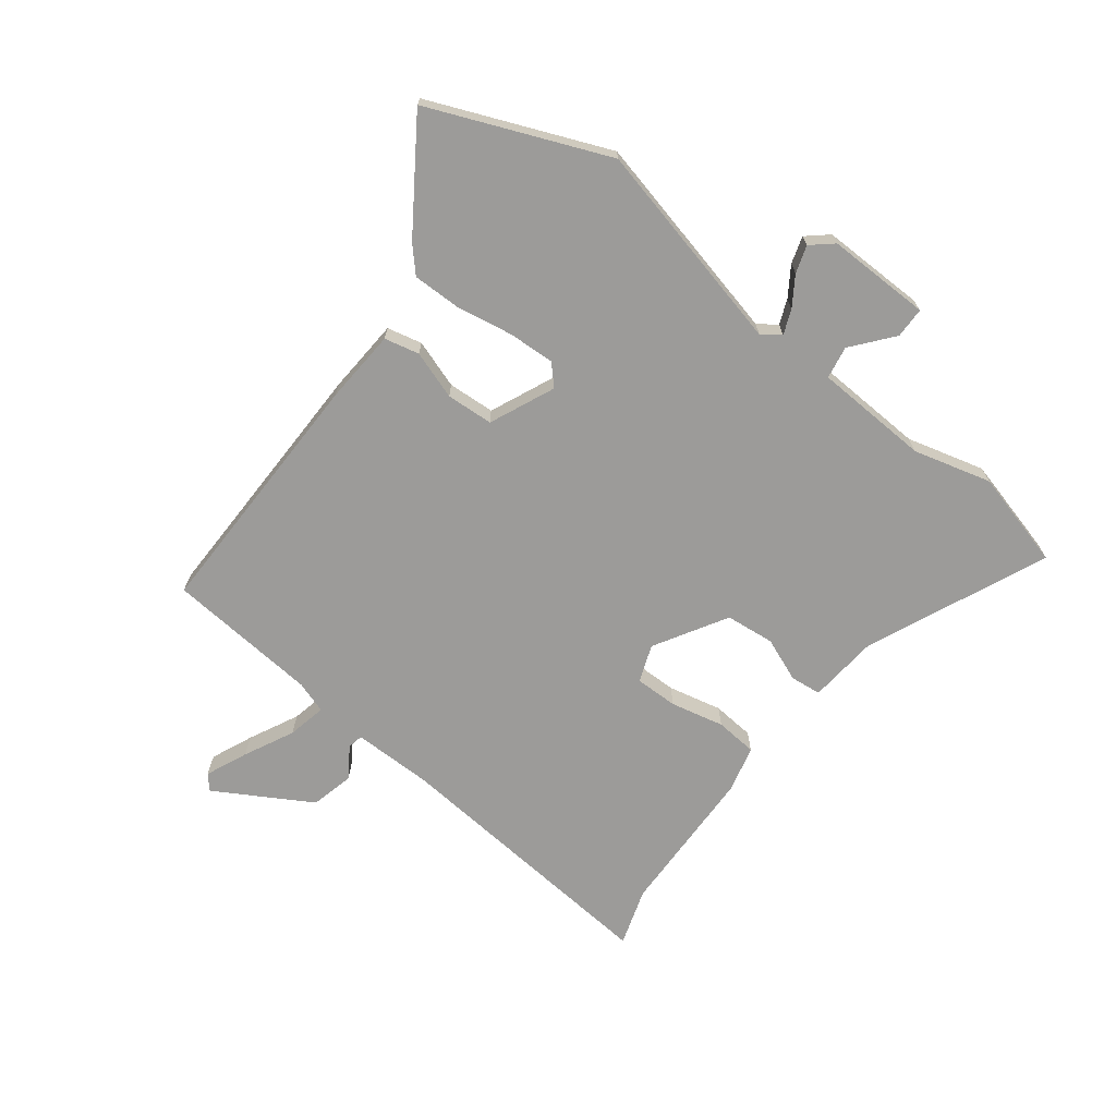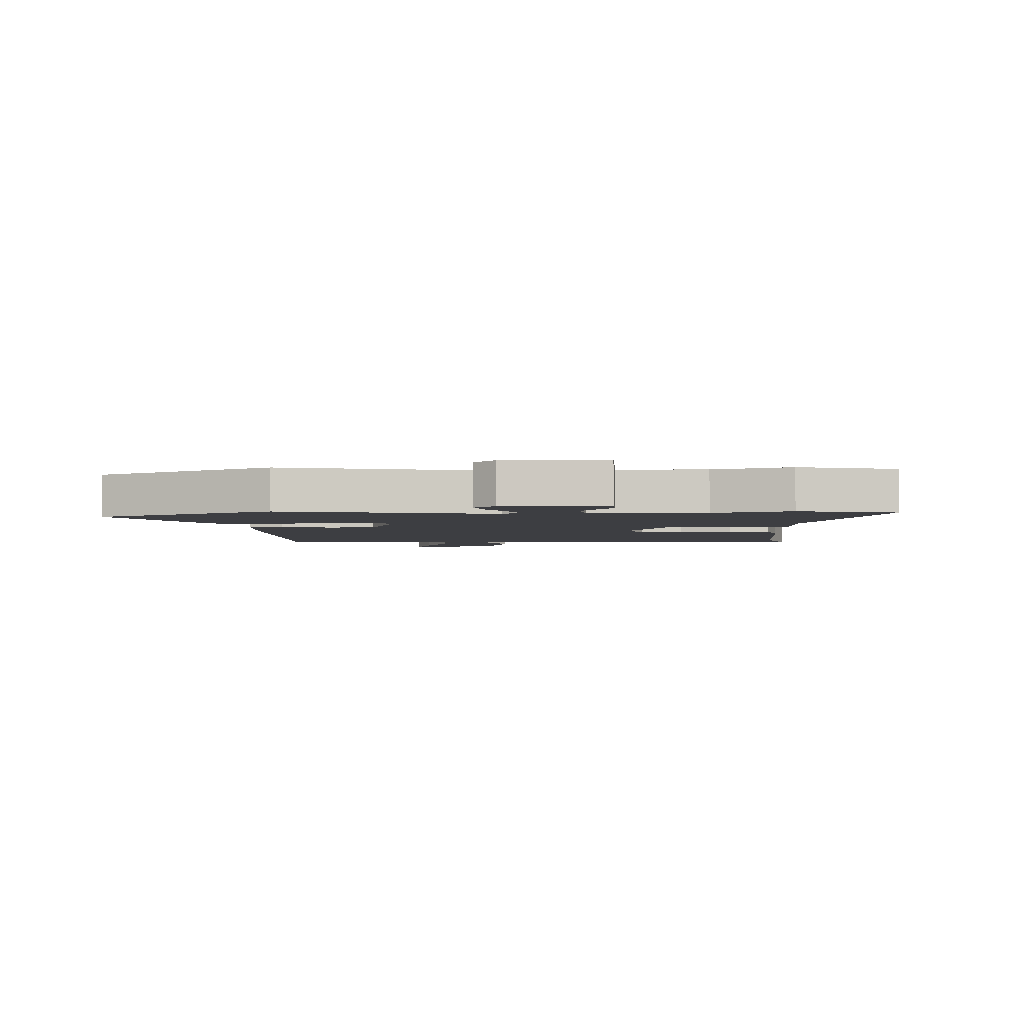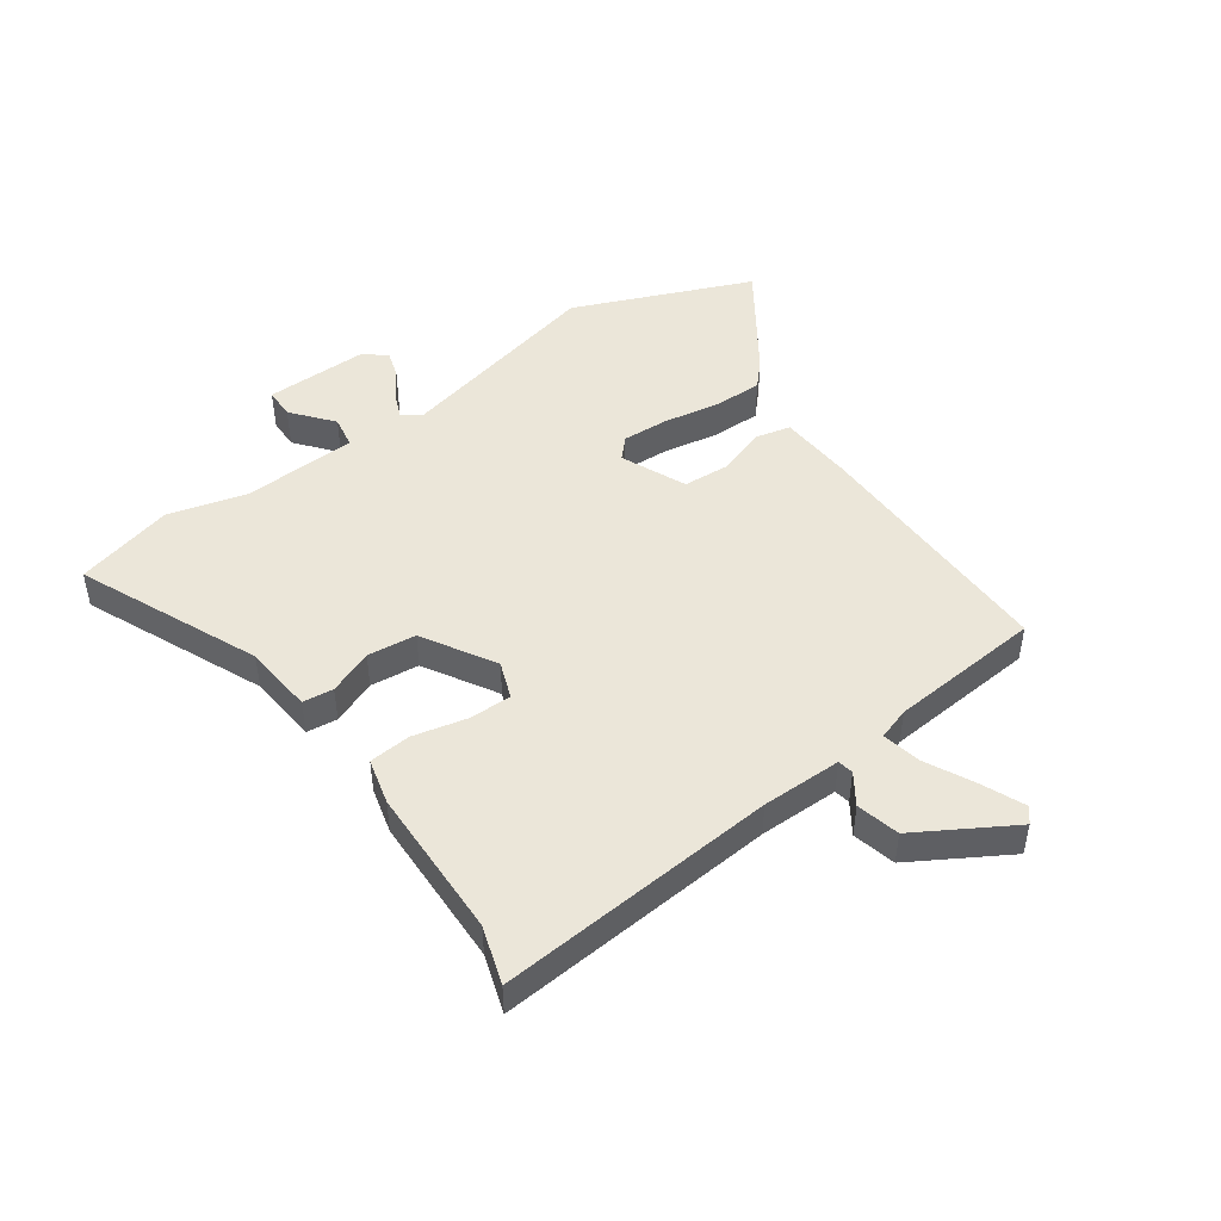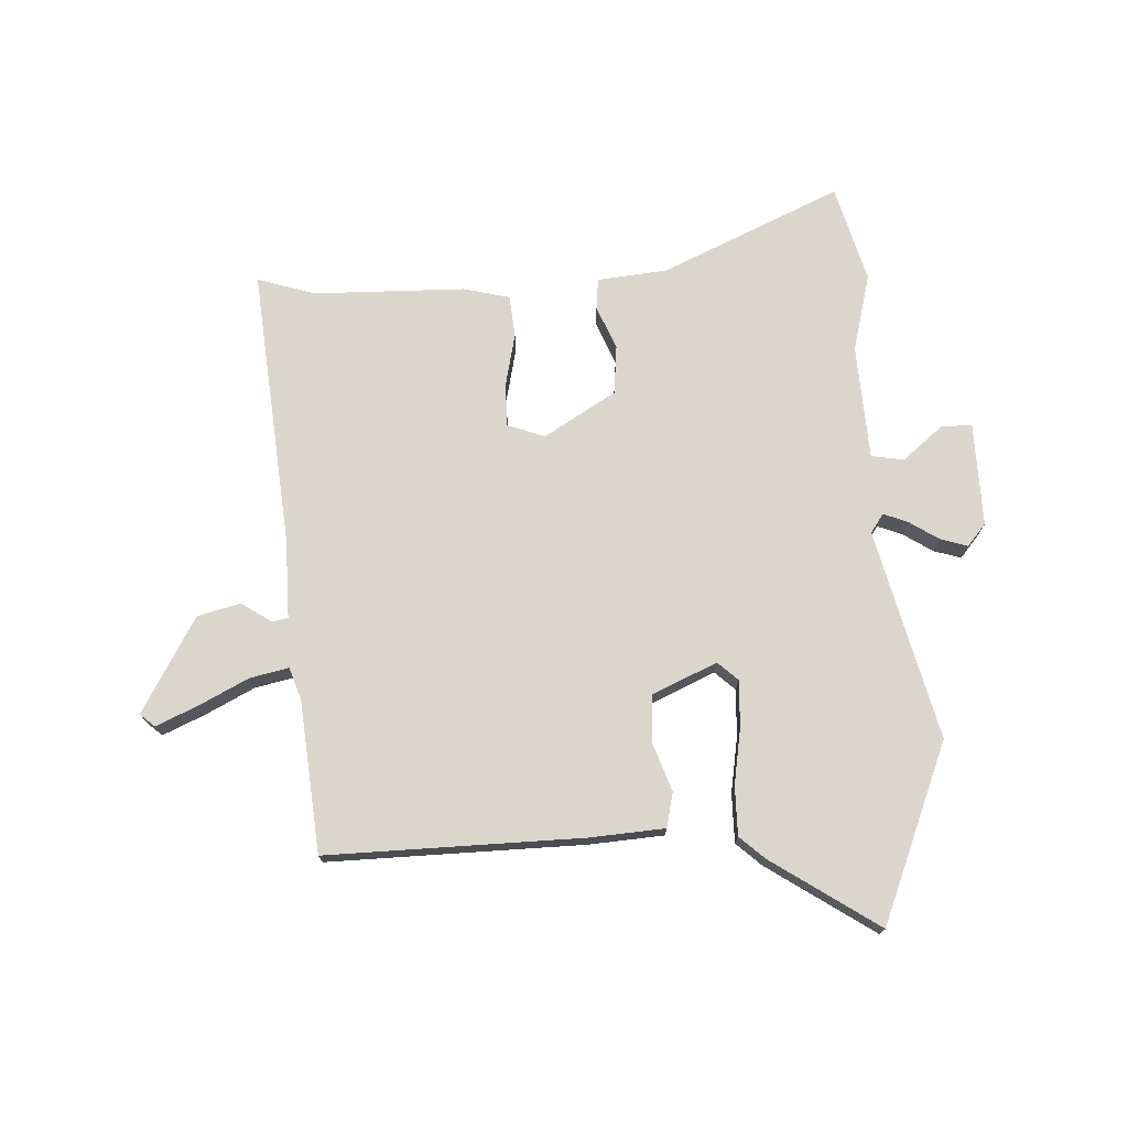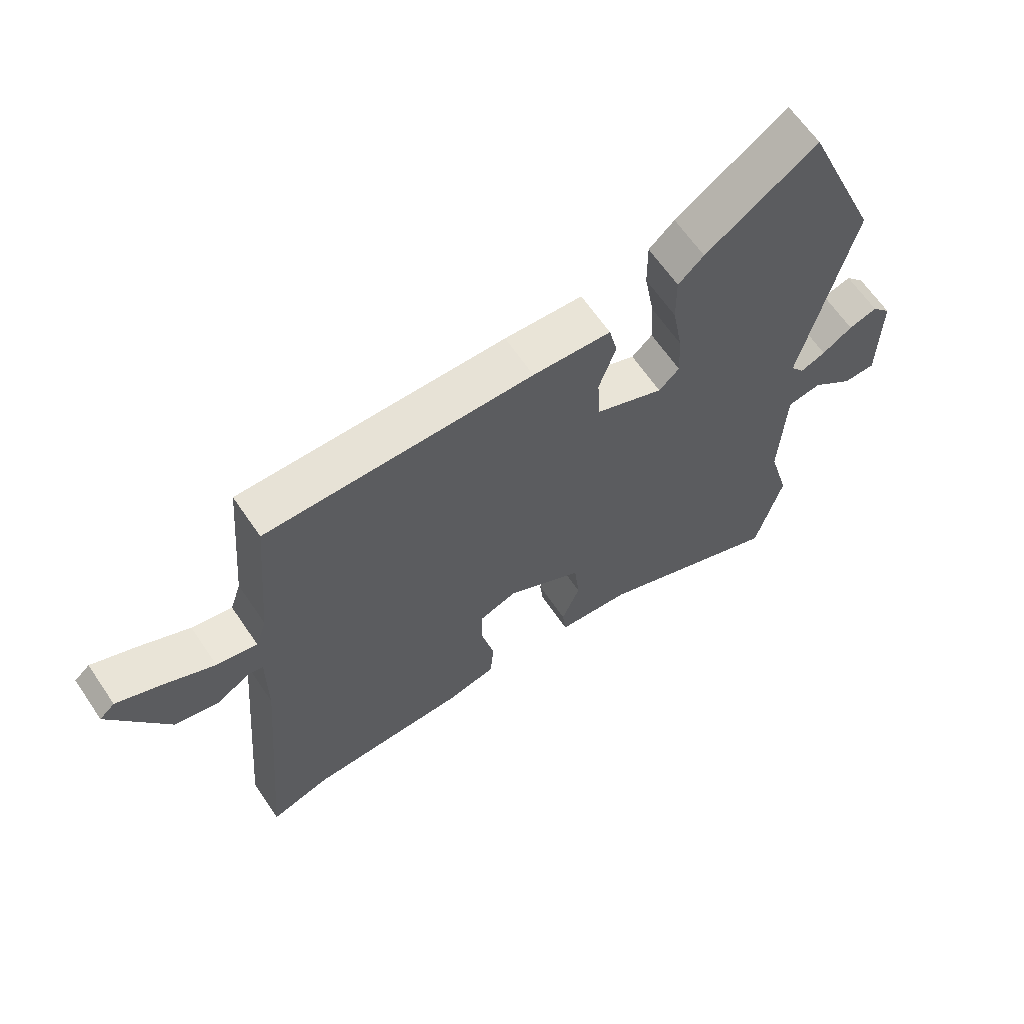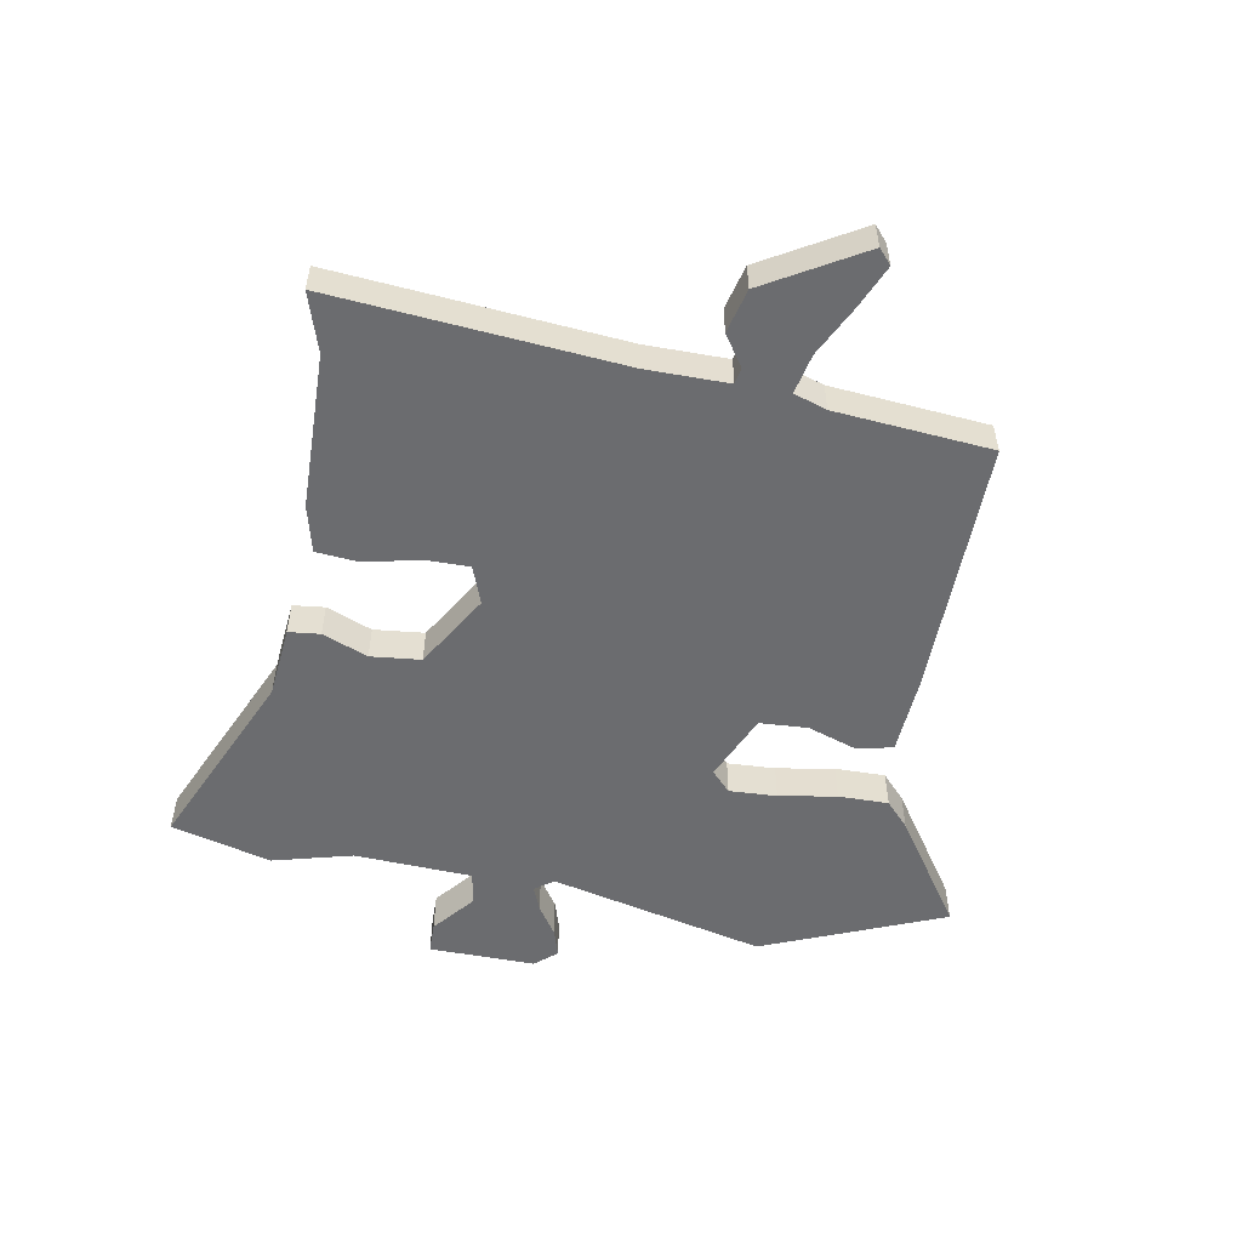
<metadata>
{"format":"obj","ext":"obj","renderer":"f3d","projection":"perspective","resolution":1024,"background":"white","views":[{"elev":-69.7,"azim":52.4,"up":"+Y"},{"elev":-3.5,"azim":93.5,"up":"+Y"},{"elev":47.1,"azim":-125.4,"up":"+Y"},{"elev":73.5,"azim":-3.3,"up":"+Y"},{"elev":64.1,"azim":-34.2,"up":"+Z"},{"elev":-53.7,"azim":-100.5,"up":"+Y"}]}
</metadata>
<code>
v -0.462 0.07 -0.488
v -0.561 0.07 -0.52
v -0.521 0.07 -0.038
v -0.521 0.07 0.099
v -0.548 0.07 0.104
v -0.6 0.07 0.069
v -0.674 0.07 0.087
v -0.77 0.07 0.25
v -0.745 0.07 0.272
v -0.673 0.07 0.241
v -0.588 0.07 0.199
v -0.521 0.07 0.185
v -0.503 0.07 0.24
v -0.481 0.07 0.502
v -0.041 0.07 0.498
v 0.088 0.07 0.49
v 0.102 0.07 0.43
v 0.074 0.07 0.347
v 0.079 0.07 0.266
v 0.191 0.07 0.217
v 0.225 0.07 0.249
v 0.221 0.07 0.329
v 0.204 0.07 0.426
v 0.203 0.07 0.51
v 0.245 0.07 0.549
v 0.428 0.07 0.673
v 0.555 0.07 0.368
v 0.47 0.07 0.006
v 0.493 0.07 -0.026
v 0.535 0.07 -0.009
v 0.585 0.07 0.024
v 0.632 0.07 0.039
v 0.664 0.07 0.002
v 0.662 0.07 -0.177
v 0.609 0.07 -0.178
v 0.539 0.07 -0.121
v 0.483 0.07 -0.131
v 0.474 0.07 -0.329
v 0.51 0.07 -0.463
v 0.466 0.07 -0.631
v 0.157 0.07 -0.496
v 0.036 0.07 -0.485
v 0.03 0.07 -0.432
v 0.06 0.07 -0.356
v 0.051 0.07 -0.272
v -0.073 0.07 -0.199
v -0.137 0.07 -0.223
v -0.136 0.07 -0.297
v -0.115 0.07 -0.389
v -0.121 0.07 -0.461
v -0.2 0.07 -0.481
v -0.462 0 -0.488
v -0.561 0 -0.52
v -0.521 0 -0.038
v -0.521 0 0.099
v -0.548 0 0.104
v -0.6 0 0.069
v -0.674 0 0.087
v -0.77 0 0.25
v -0.745 0 0.272
v -0.673 0 0.241
v -0.588 0 0.199
v -0.521 0 0.185
v -0.503 0 0.24
v -0.481 0 0.502
v -0.041 0 0.498
v 0.088 0 0.49
v 0.102 0 0.43
v 0.074 0 0.347
v 0.079 0 0.266
v 0.191 0 0.217
v 0.225 0 0.249
v 0.221 0 0.329
v 0.204 0 0.426
v 0.203 0 0.51
v 0.245 0 0.549
v 0.428 0 0.673
v 0.555 0 0.368
v 0.47 0 0.006
v 0.493 0 -0.026
v 0.535 0 -0.009
v 0.585 0 0.024
v 0.632 0 0.039
v 0.664 0 0.002
v 0.662 0 -0.177
v 0.609 0 -0.178
v 0.539 0 -0.121
v 0.483 0 -0.131
v 0.474 0 -0.329
v 0.51 0 -0.463
v 0.466 0 -0.631
v 0.157 0 -0.496
v 0.036 0 -0.485
v 0.03 0 -0.432
v 0.06 0 -0.356
v 0.051 0 -0.272
v -0.073 0 -0.199
v -0.137 0 -0.223
v -0.136 0 -0.297
v -0.115 0 -0.389
v -0.121 0 -0.461
v -0.2 0 -0.481
f 50 51 1
f 49 50 1
f 48 49 1
f 1 2 3
f 48 1 3
f 47 48 3
f 46 47 3 4
f 45 46 4
f 41 42 43 44
f 41 44 45
f 40 41 45
f 39 40 45
f 38 39 45
f 37 38 45 4
f 34 35 36
f 33 34 36
f 32 33 36
f 31 32 36
f 30 31 36
f 29 30 36 37
f 28 29 37 4
f 26 27 28
f 25 26 28
f 24 25 28
f 23 24 28
f 22 23 28
f 21 22 28
f 20 21 28
f 28 4 5
f 20 28 5
f 19 20 5
f 16 17 18
f 15 16 18
f 14 15 18
f 13 14 18
f 12 13 18 19
f 9 10 11
f 8 9 11
f 7 8 11
f 6 7 11
f 5 6 11
f 5 11 12
f 5 12 19
f 52 102 101
f 52 101 100
f 52 100 99
f 54 53 52
f 54 52 99
f 54 99 98
f 55 54 98 97
f 55 97 96
f 95 94 93 92
f 96 95 92
f 96 92 91
f 96 91 90
f 96 90 89
f 55 96 89 88
f 87 86 85
f 87 85 84
f 87 84 83
f 87 83 82
f 87 82 81
f 88 87 81 80
f 55 88 80 79
f 79 78 77
f 79 77 76
f 79 76 75
f 79 75 74
f 79 74 73
f 79 73 72
f 79 72 71
f 56 55 79
f 56 79 71
f 56 71 70
f 69 68 67
f 69 67 66
f 69 66 65
f 69 65 64
f 70 69 64 63
f 62 61 60
f 62 60 59
f 62 59 58
f 62 58 57
f 62 57 56
f 63 62 56
f 70 63 56
f 1 52 53 2
f 2 53 54 3
f 3 54 55 4
f 4 55 56 5
f 5 56 57 6
f 6 57 58 7
f 7 58 59 8
f 8 59 60 9
f 9 60 61 10
f 10 61 62 11
f 11 62 63 12
f 12 63 64 13
f 13 64 65 14
f 14 65 66 15
f 15 66 67 16
f 16 67 68 17
f 17 68 69 18
f 18 69 70 19
f 19 70 71 20
f 20 71 72 21
f 21 72 73 22
f 22 73 74 23
f 23 74 75 24
f 24 75 76 25
f 25 76 77 26
f 26 77 78 27
f 27 78 79 28
f 28 79 80 29
f 29 80 81 30
f 30 81 82 31
f 31 82 83 32
f 32 83 84 33
f 33 84 85 34
f 34 85 86 35
f 35 86 87 36
f 36 87 88 37
f 37 88 89 38
f 38 89 90 39
f 39 90 91 40
f 40 91 92 41
f 41 92 93 42
f 42 93 94 43
f 43 94 95 44
f 44 95 96 45
f 45 96 97 46
f 46 97 98 47
f 47 98 99 48
f 48 99 100 49
f 49 100 101 50
f 50 101 102 51
f 51 102 52 1

</code>
